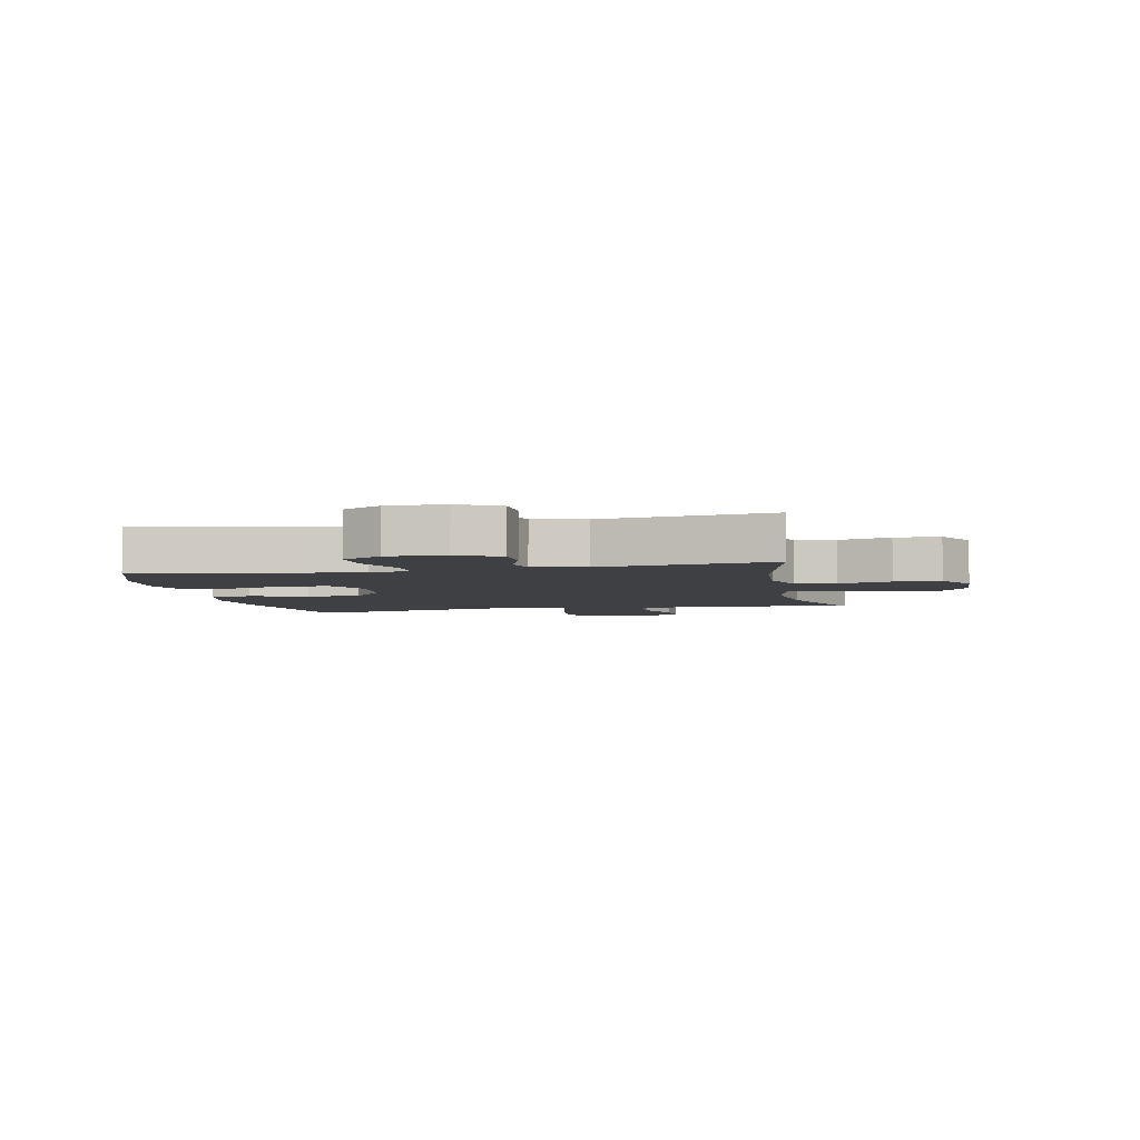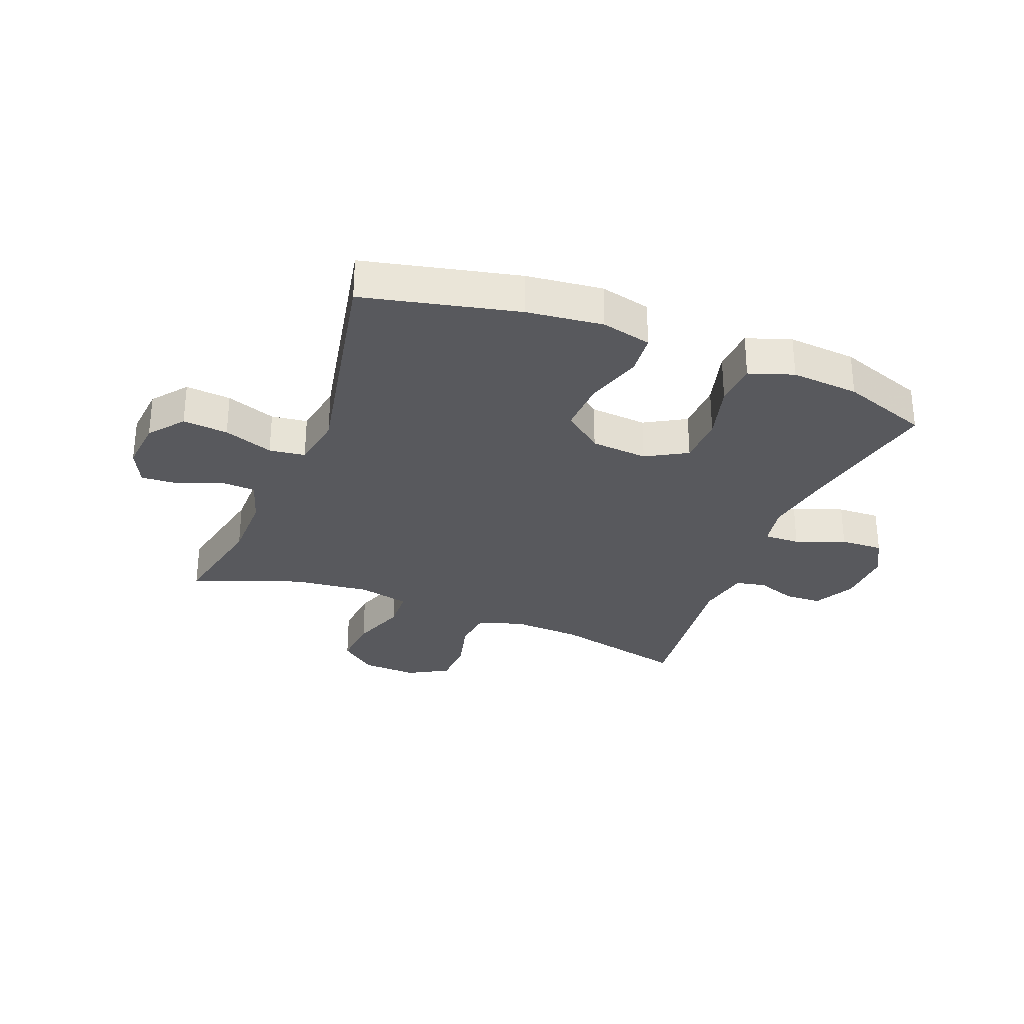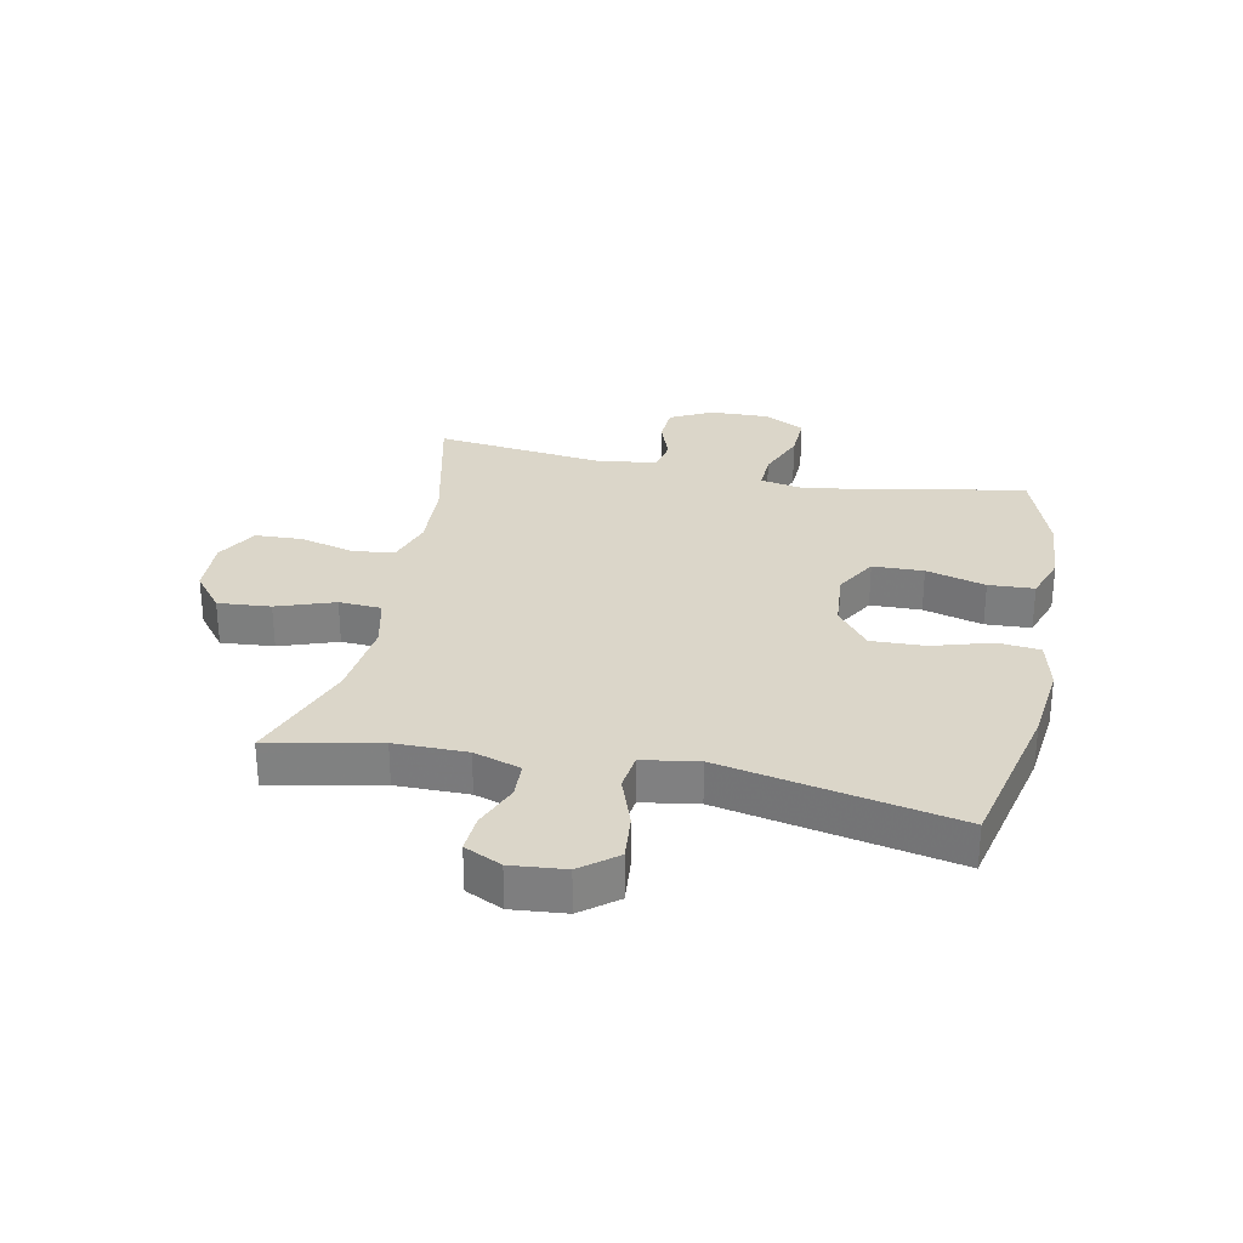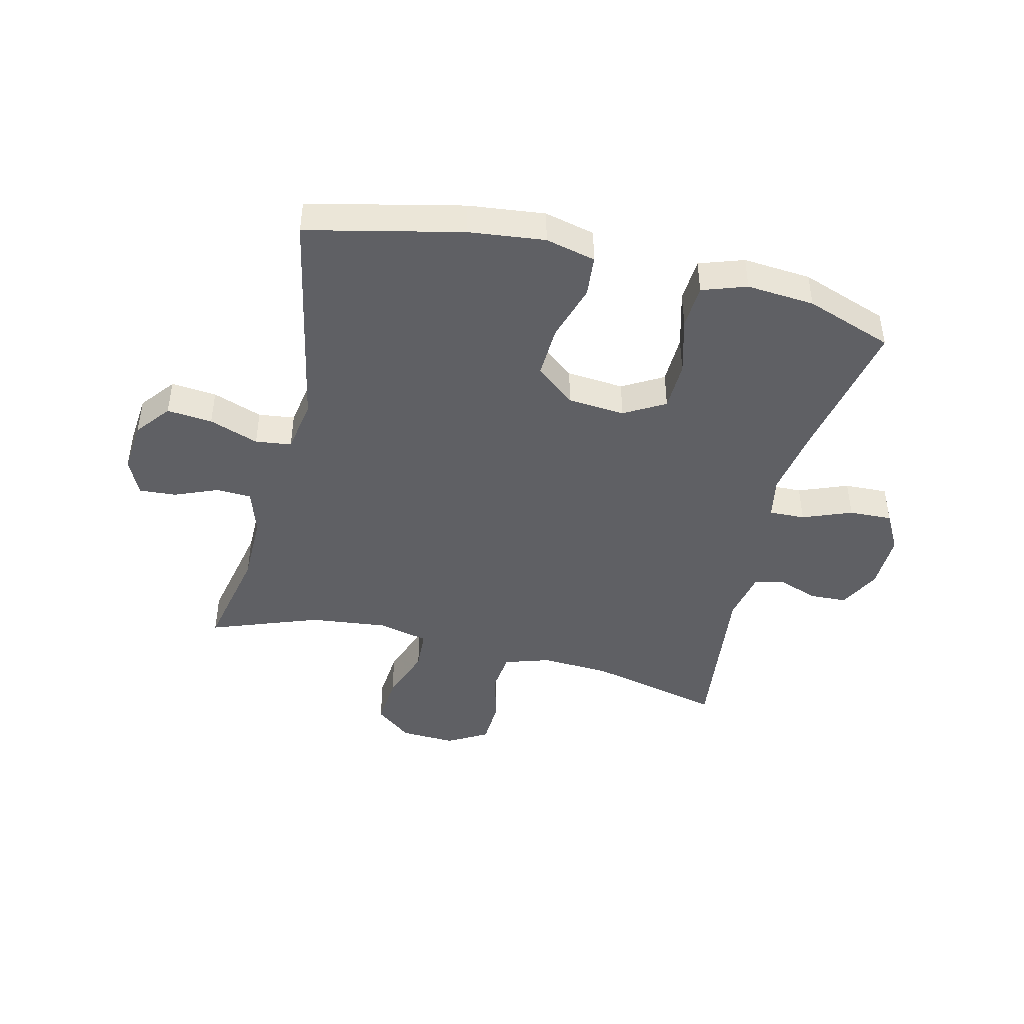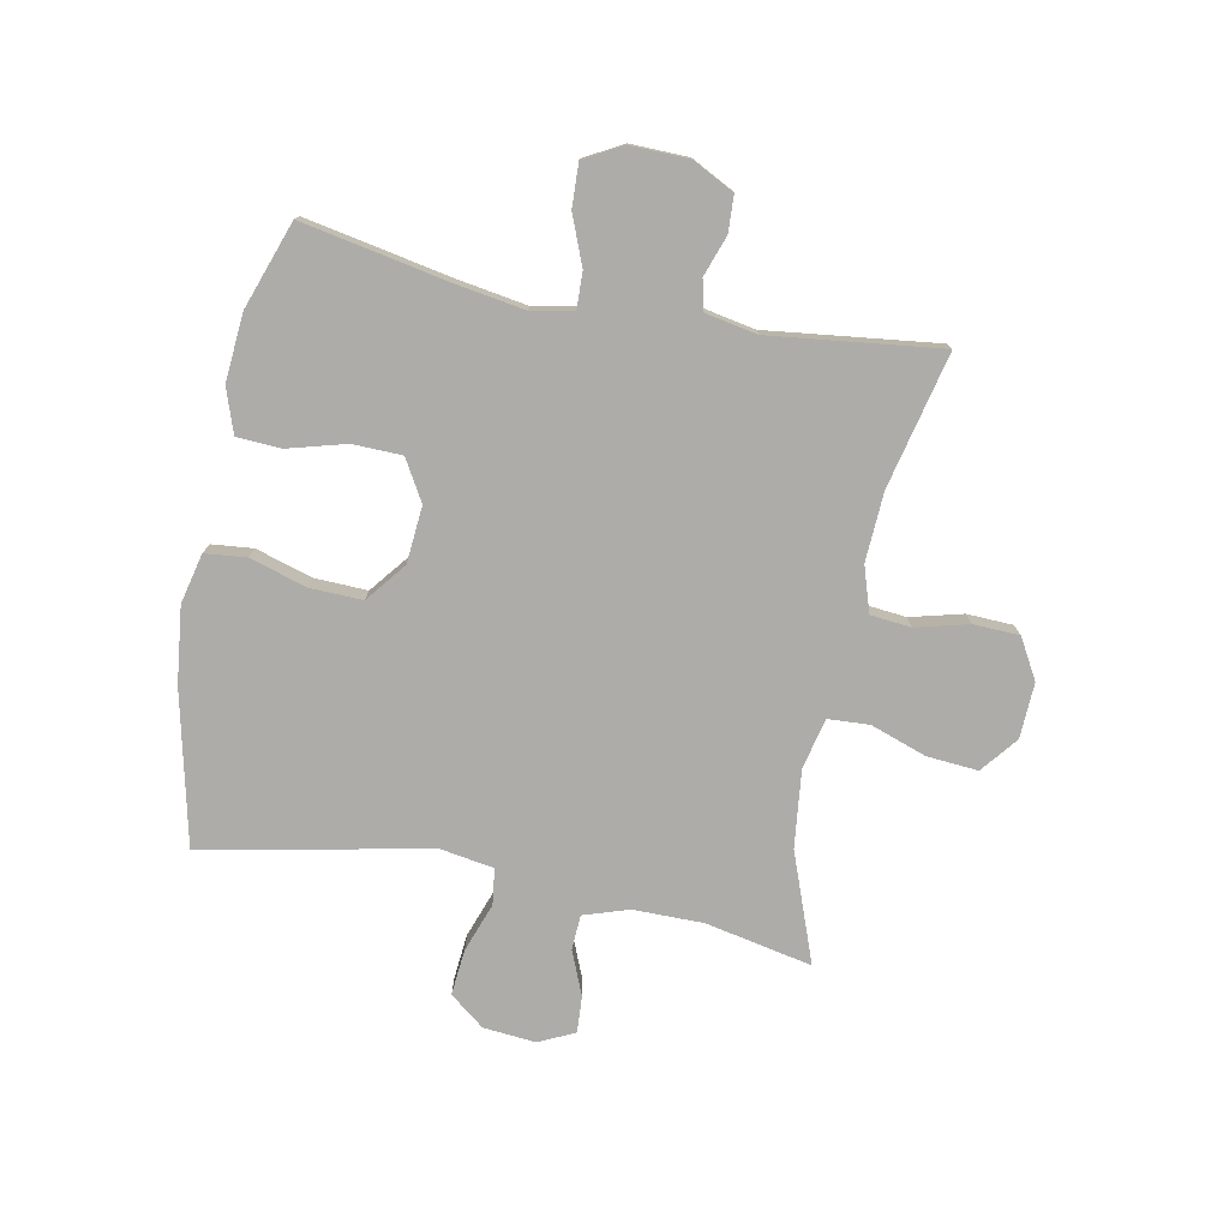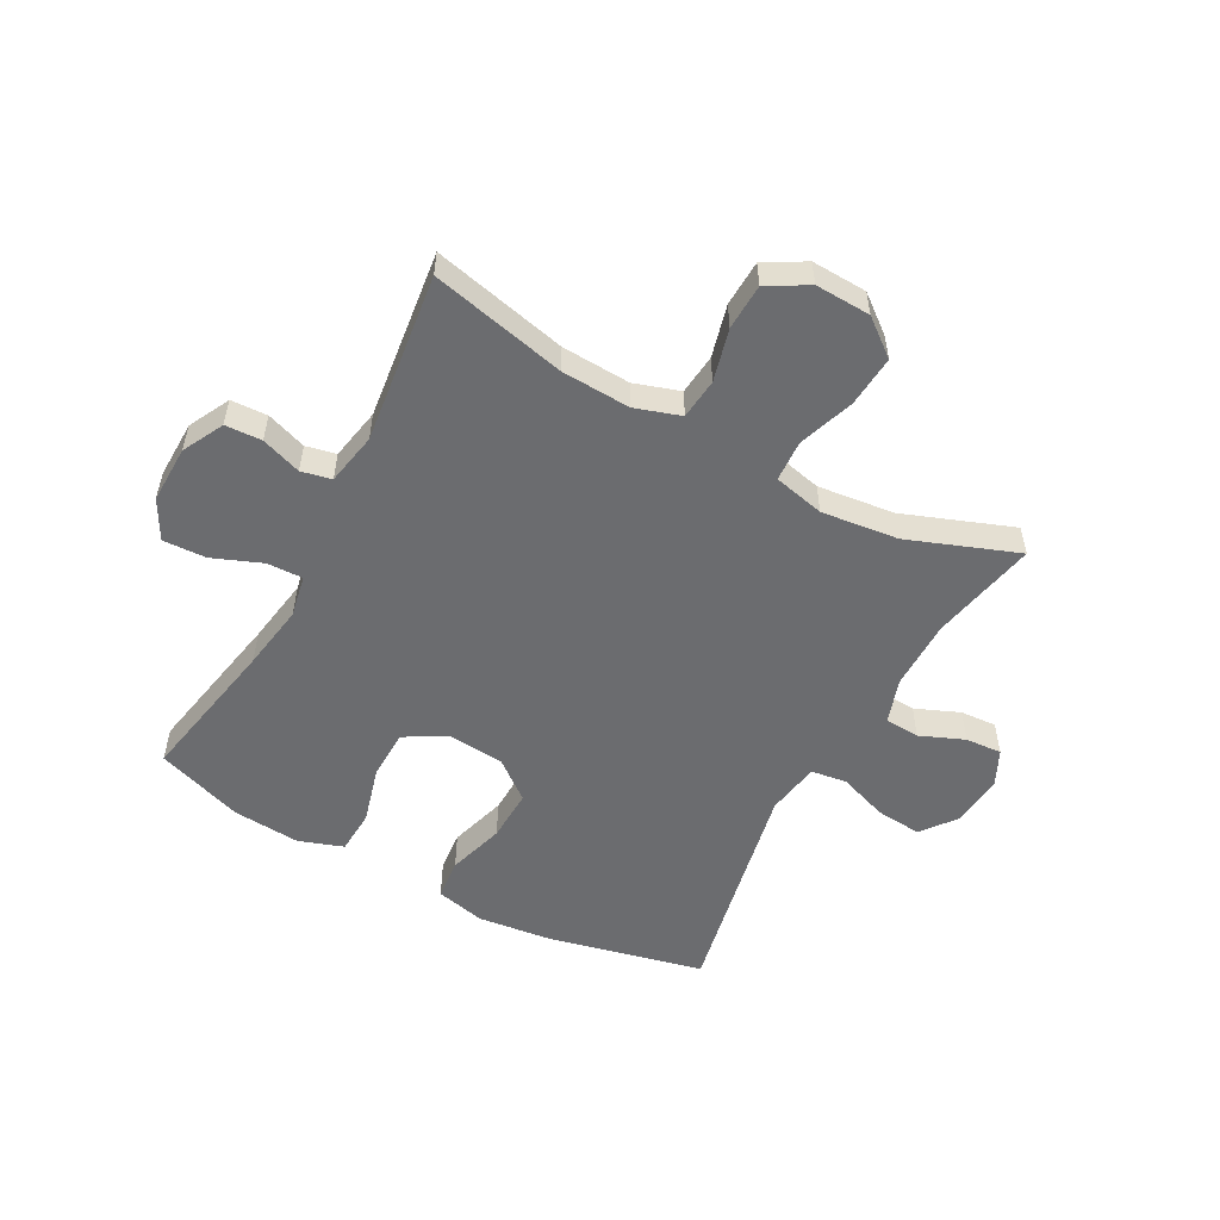
<metadata>
{"format":"obj","ext":"obj","renderer":"f3d","projection":"perspective","resolution":1024,"background":"white","views":[{"elev":-4.6,"azim":101.7,"up":"+Y"},{"elev":-30.0,"azim":-21.6,"up":"+Y"},{"elev":29.7,"azim":-78.5,"up":"+Y"},{"elev":-44.3,"azim":-13.8,"up":"+Y"},{"elev":-76.9,"azim":78.9,"up":"+Y"},{"elev":-53.7,"azim":151.6,"up":"+Y"}]}
</metadata>
<code>
v -0.5 0.07 -0.5
v -0.463 0.07 -0.319
v -0.463 0.07 -0.2
v -0.488 0.07 -0.123
v -0.547 0.07 -0.12
v -0.622 0.07 -0.151
v -0.684 0.07 -0.155
v -0.713 0.07 -0.094
v -0.705 0.07 -0.005
v -0.659 0.07 0.054
v -0.582 0.07 0.047
v -0.498 0.07 0.017
v -0.437 0.07 0.025
v -0.422 0.07 0.117
v -0.5 0.07 0.5
v -0.239 0.07 0.56
v -0.11 0.07 0.575
v -0.025 0.07 0.555
v -0.018 0.07 0.485
v -0.047 0.07 0.388
v -0.05 0.07 0.299
v 0.017 0.07 0.246
v 0.114 0.07 0.238
v 0.183 0.07 0.278
v 0.185 0.07 0.362
v 0.158 0.07 0.46
v 0.162 0.07 0.535
v 0.237 0.07 0.561
v 0.352 0.07 0.552
v 0.5 0.07 0.5
v 0.452 0.07 0.248
v 0.434 0.07 0.135
v 0.448 0.07 0.064
v 0.509 0.07 0.066
v 0.592 0.07 0.099
v 0.665 0.07 0.102
v 0.701 0.07 0.036
v 0.699 0.07 -0.062
v 0.663 0.07 -0.132
v 0.601 0.07 -0.135
v 0.533 0.07 -0.111
v 0.482 0.07 -0.122
v 0.465 0.07 -0.211
v 0.5 0.07 -0.5
v 0.271 0.07 -0.447
v 0.154 0.07 -0.441
v 0.077 0.07 -0.466
v 0.07 0.07 -0.535
v 0.093 0.07 -0.624
v 0.09 0.07 -0.702
v 0.022 0.07 -0.741
v -0.072 0.07 -0.737
v -0.134 0.07 -0.688
v -0.127 0.07 -0.601
v -0.094 0.07 -0.506
v -0.098 0.07 -0.436
v -0.184 0.07 -0.416
v -0.315 0.07 -0.431
v -0.5 0 -0.5
v -0.463 0 -0.319
v -0.463 0 -0.2
v -0.488 0 -0.123
v -0.547 0 -0.12
v -0.622 0 -0.151
v -0.684 0 -0.155
v -0.713 0 -0.094
v -0.705 0 -0.005
v -0.659 0 0.054
v -0.582 0 0.047
v -0.498 0 0.017
v -0.437 0 0.025
v -0.422 0 0.117
v -0.5 0 0.5
v -0.239 0 0.56
v -0.11 0 0.575
v -0.025 0 0.555
v -0.018 0 0.485
v -0.047 0 0.388
v -0.05 0 0.299
v 0.017 0 0.246
v 0.114 0 0.238
v 0.183 0 0.278
v 0.185 0 0.362
v 0.158 0 0.46
v 0.162 0 0.535
v 0.237 0 0.561
v 0.352 0 0.552
v 0.5 0 0.5
v 0.452 0 0.248
v 0.434 0 0.135
v 0.448 0 0.064
v 0.509 0 0.066
v 0.592 0 0.099
v 0.665 0 0.102
v 0.701 0 0.036
v 0.699 0 -0.062
v 0.663 0 -0.132
v 0.601 0 -0.135
v 0.533 0 -0.111
v 0.482 0 -0.122
v 0.465 0 -0.211
v 0.5 0 -0.5
v 0.271 0 -0.447
v 0.154 0 -0.441
v 0.077 0 -0.466
v 0.07 0 -0.535
v 0.093 0 -0.624
v 0.09 0 -0.702
v 0.022 0 -0.741
v -0.072 0 -0.737
v -0.134 0 -0.688
v -0.127 0 -0.601
v -0.094 0 -0.506
v -0.098 0 -0.436
v -0.184 0 -0.416
v -0.315 0 -0.431
f 52 53 54 55
f 52 55 56
f 51 52 56
f 48 49 50 51
f 47 48 51 56
f 46 47 56 57
f 43 44 45
f 42 43 45 46
f 38 39 40 41
f 38 41 42
f 37 38 42
f 34 35 36 37
f 33 34 37 42
f 32 33 42 46
f 28 29 30 31
f 25 26 27 28
f 24 25 28 31
f 23 24 31 32
f 17 18 19 20
f 17 20 21
f 14 15 16 17
f 13 14 17 21
f 9 10 11 12
f 7 8 9 12
f 5 6 7 12
f 4 5 12 13
f 3 4 13 21
f 58 1 2
f 57 58 2 3
f 22 23 32 46
f 22 46 57
f 3 21 22 57
f 113 112 111 110
f 114 113 110
f 114 110 109
f 109 108 107 106
f 114 109 106 105
f 115 114 105 104
f 103 102 101
f 104 103 101 100
f 99 98 97 96
f 100 99 96
f 100 96 95
f 95 94 93 92
f 100 95 92 91
f 104 100 91 90
f 89 88 87 86
f 86 85 84 83
f 89 86 83 82
f 90 89 82 81
f 78 77 76 75
f 79 78 75
f 75 74 73 72
f 79 75 72 71
f 70 69 68 67
f 70 67 66 65
f 70 65 64 63
f 71 70 63 62
f 79 71 62 61
f 60 59 116
f 61 60 116 115
f 104 90 81 80
f 115 104 80
f 115 80 79 61
f 1 59 60 2
f 2 60 61 3
f 3 61 62 4
f 4 62 63 5
f 5 63 64 6
f 6 64 65 7
f 7 65 66 8
f 8 66 67 9
f 9 67 68 10
f 10 68 69 11
f 11 69 70 12
f 12 70 71 13
f 13 71 72 14
f 14 72 73 15
f 15 73 74 16
f 16 74 75 17
f 17 75 76 18
f 18 76 77 19
f 19 77 78 20
f 20 78 79 21
f 21 79 80 22
f 22 80 81 23
f 23 81 82 24
f 24 82 83 25
f 25 83 84 26
f 26 84 85 27
f 27 85 86 28
f 28 86 87 29
f 29 87 88 30
f 30 88 89 31
f 31 89 90 32
f 32 90 91 33
f 33 91 92 34
f 34 92 93 35
f 35 93 94 36
f 36 94 95 37
f 37 95 96 38
f 38 96 97 39
f 39 97 98 40
f 40 98 99 41
f 41 99 100 42
f 42 100 101 43
f 43 101 102 44
f 44 102 103 45
f 45 103 104 46
f 46 104 105 47
f 47 105 106 48
f 48 106 107 49
f 49 107 108 50
f 50 108 109 51
f 51 109 110 52
f 52 110 111 53
f 53 111 112 54
f 54 112 113 55
f 55 113 114 56
f 56 114 115 57
f 57 115 116 58
f 58 116 59 1

</code>
